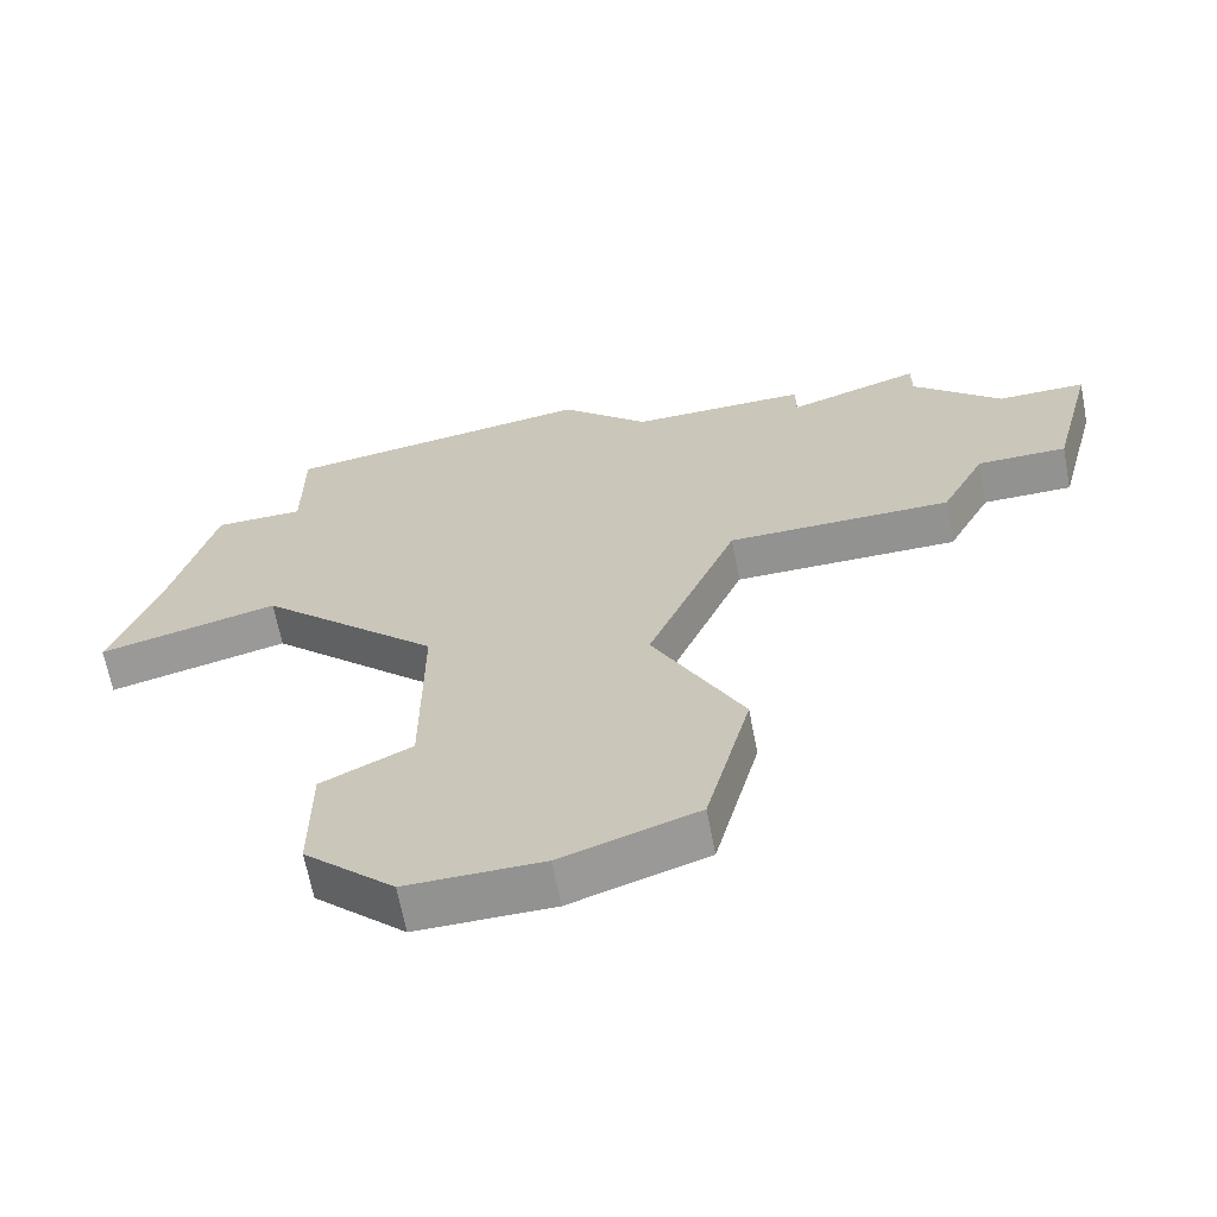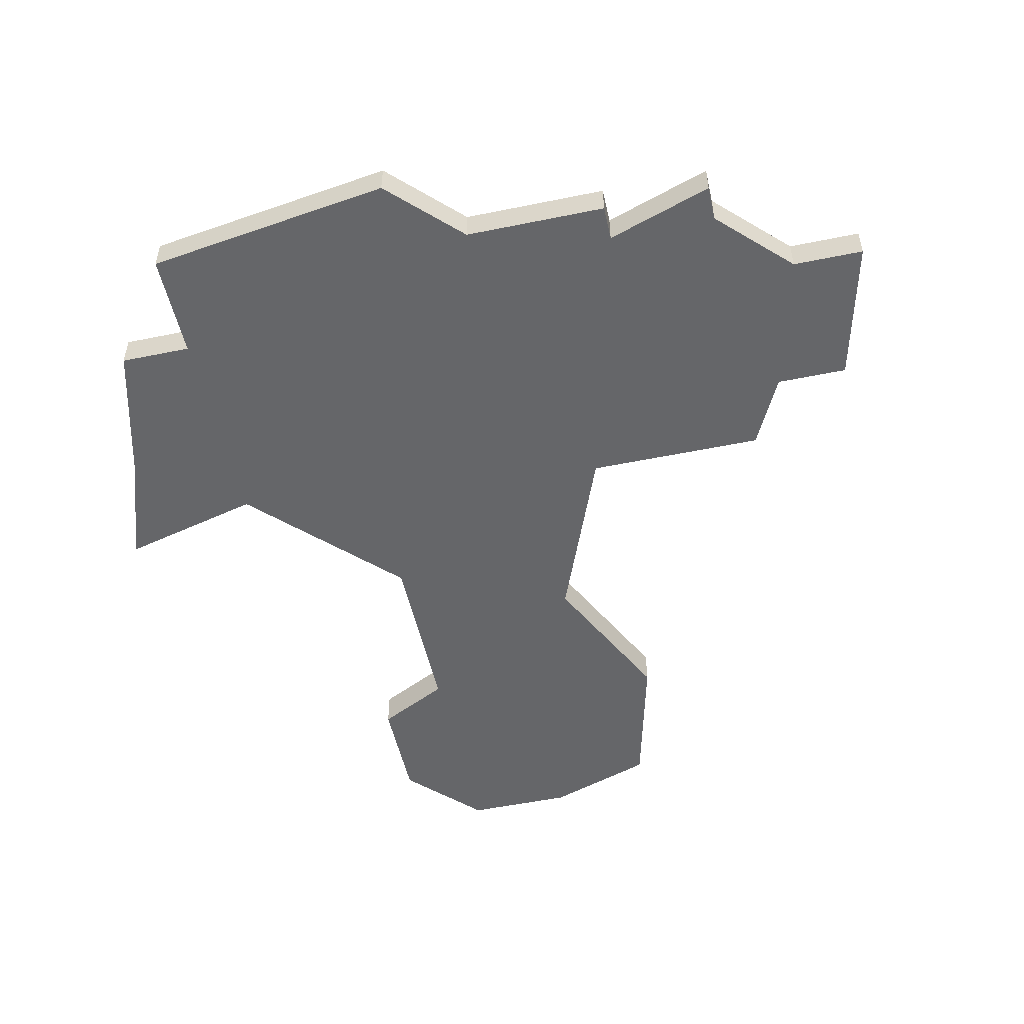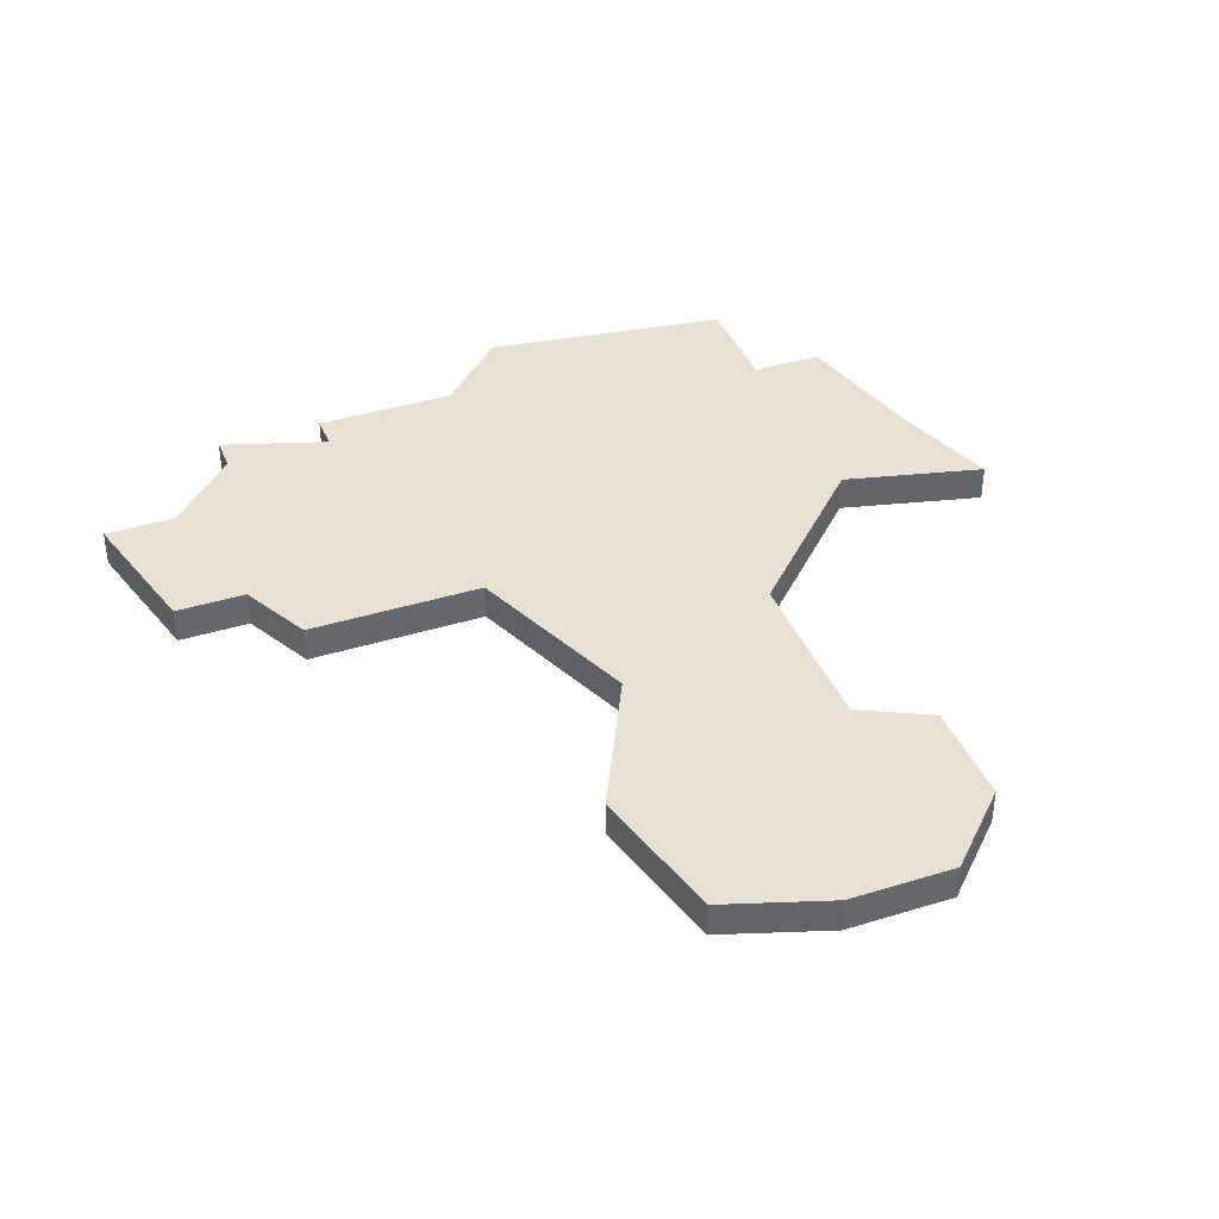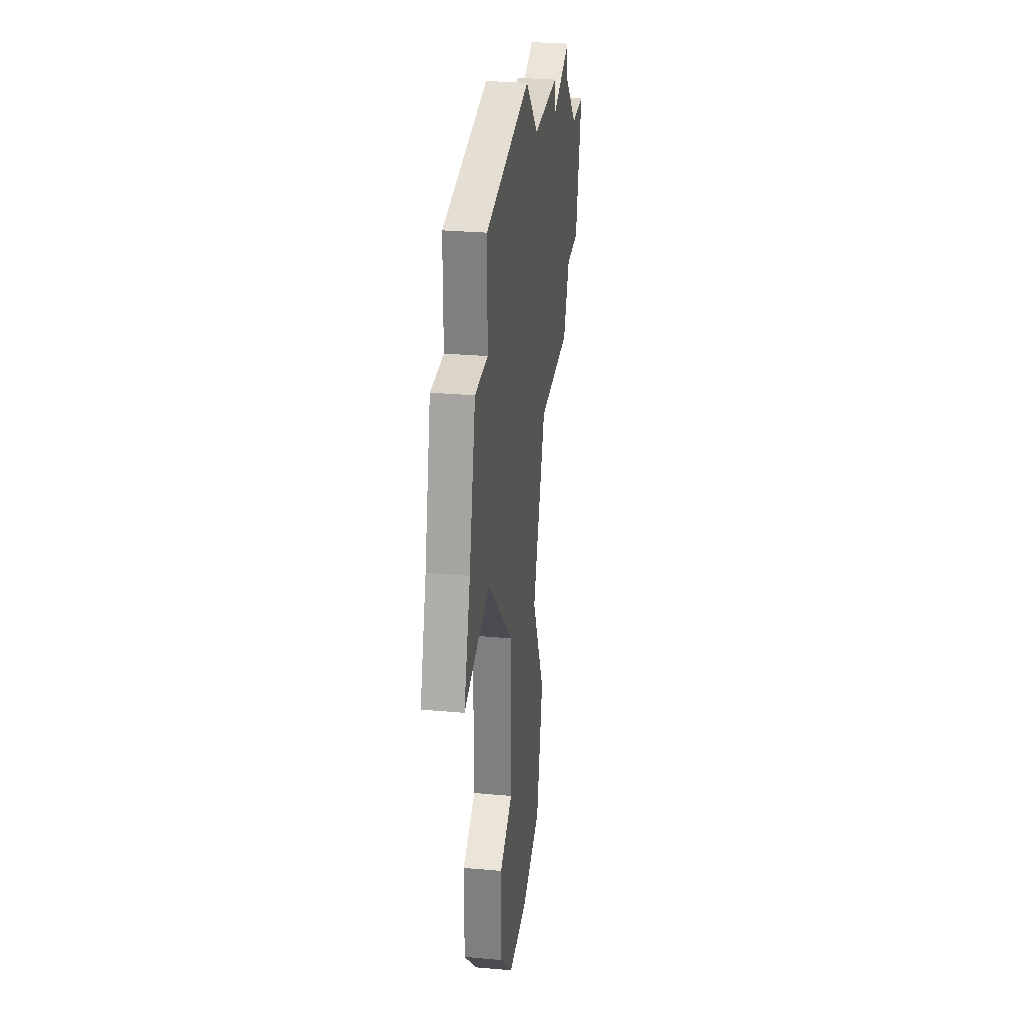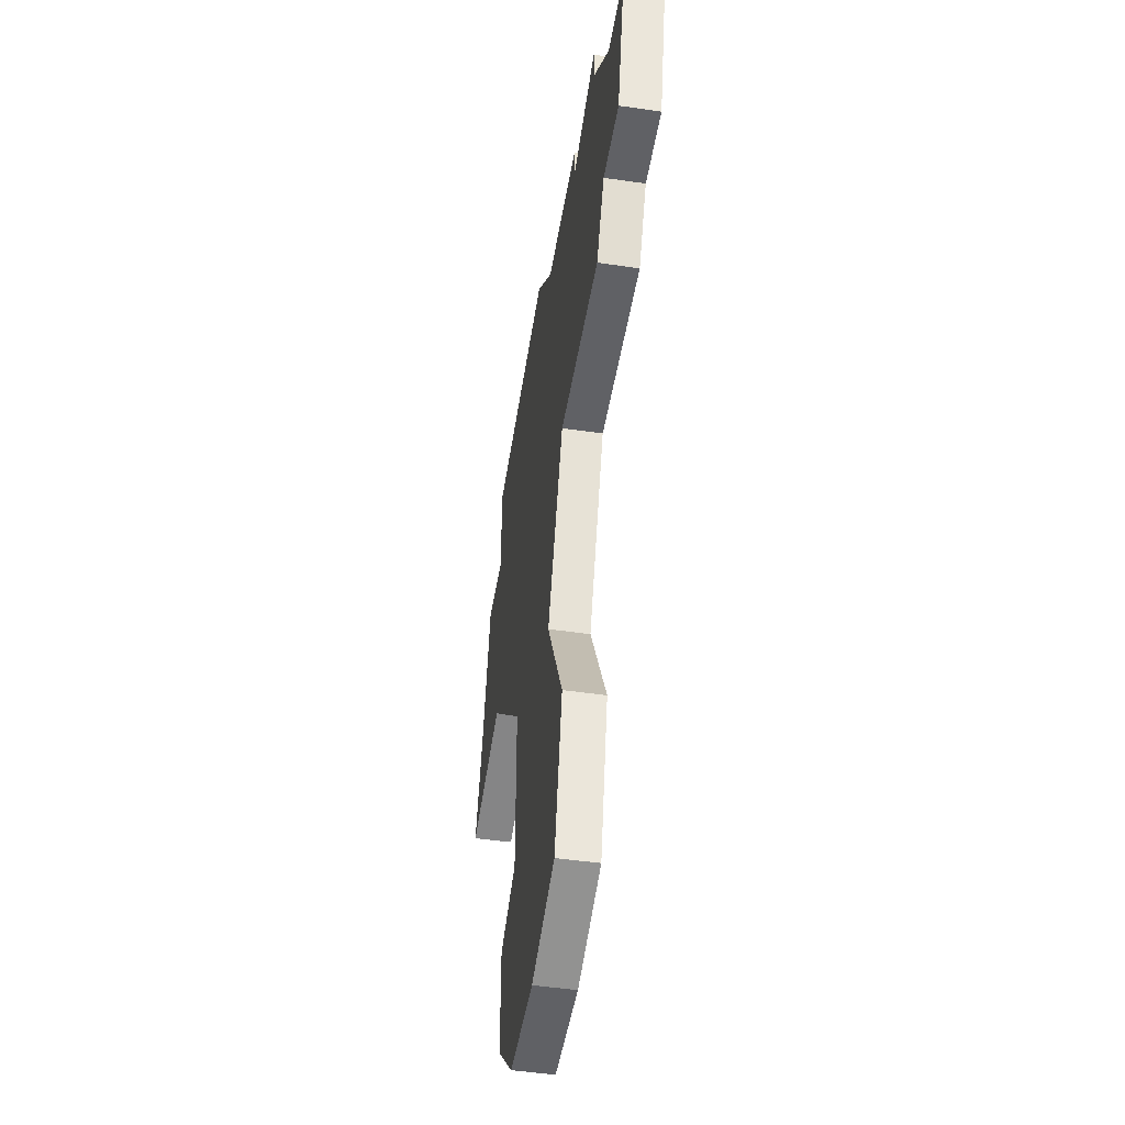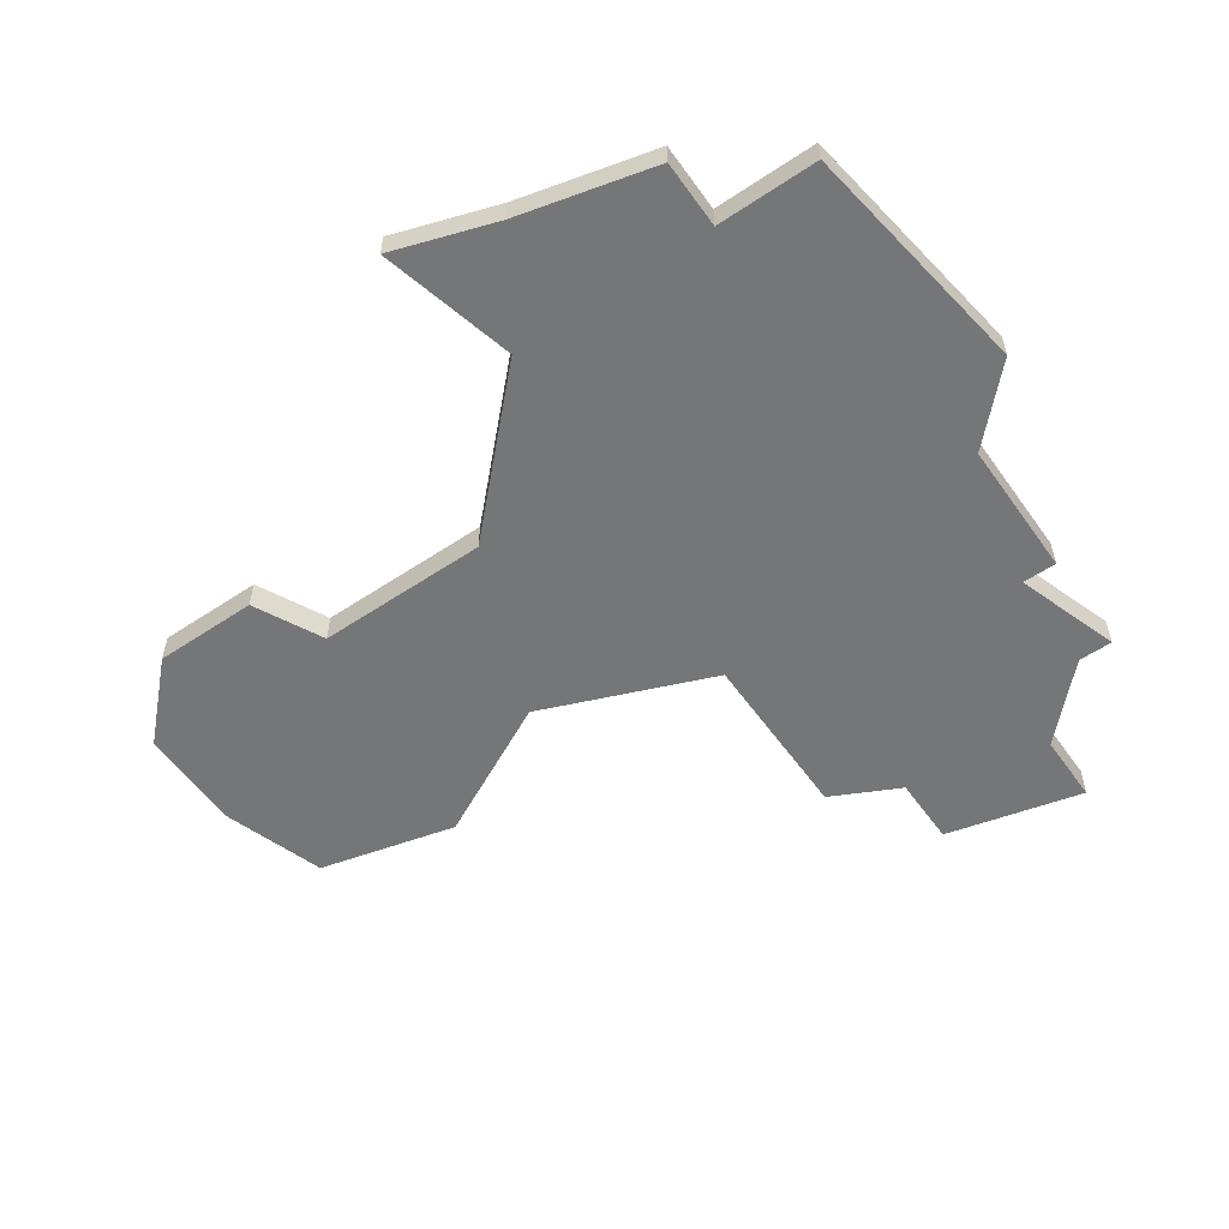
<metadata>
{"format":"obj","ext":"obj","renderer":"f3d","projection":"perspective","resolution":1024,"background":"white","views":[{"elev":-66.3,"azim":-169.1,"up":"+Y"},{"elev":-51.9,"azim":-167.5,"up":"+Z"},{"elev":39.0,"azim":-21.1,"up":"+Z"},{"elev":29.2,"azim":97.5,"up":"+Y"},{"elev":-47.8,"azim":-99.3,"up":"+Y"},{"elev":-56.7,"azim":124.9,"up":"+Z"}]}
</metadata>
<code>
v 3014 -397 0
v 3014 -397 1
v 3022 -416 0
v 3022 -416 1
v 3030 -415 0
v 3030 -415 1
v 3030 -412 0
v 3030 -412 1
v 3013 -401 0
v 3013 -401 1
v 3021 -403 0
v 3021 -403 1
v 3021 -412 0
v 3021 -412 1
v 3012 -397 0
v 3012 -397 1
v 3028 -406 0
v 3028 -406 1
v 3028 -417 0
v 3028 -417 1
v 3028 -411 0
v 3028 -411 1
v 3036 -403 0
v 3036 -403 1
v 3019 -394 0
v 3019 -394 1
v 3019 -395 0
v 3019 -395 1
v 3035 -400 0
v 3035 -400 1
v 3034 -396 0
v 3034 -396 1
v 3025 -392 0
v 3025 -392 1
v 3025 -417 0
v 3025 -417 1
v 3016 -394 0
v 3016 -394 1
v 3016 -403 0
v 3016 -403 1
v 3016 -395 0
v 3016 -395 1
v 3032 -393 0
v 3032 -393 1
v 3032 -402 0
v 3032 -402 1
v 3032 -396 0
v 3032 -396 1
v 3015 -401 0
v 3015 -401 1
v 3023 -408 0
v 3023 -408 1
v 3023 -394 0
v 3023 -394 1
f 13 51 21
f 3 13 35
f 11 27 53
f 11 39 49
f 15 1 9
f 49 9 1
f 41 49 1
f 49 41 27
f 27 41 37
f 53 27 25
f 27 11 49
f 17 51 11
f 21 19 35
f 5 19 21
f 51 17 21
f 5 21 7
f 17 11 45
f 47 53 33
f 45 11 53
f 45 53 47
f 31 29 47
f 45 47 29
f 33 43 47
f 29 23 45
f 21 35 13
f 22 52 14
f 36 14 4
f 54 28 12
f 50 40 12
f 10 2 16
f 2 10 50
f 2 50 42
f 28 42 50
f 38 42 28
f 26 28 54
f 50 12 28
f 12 52 18
f 36 20 22
f 22 20 6
f 22 18 52
f 8 22 6
f 46 12 18
f 34 54 48
f 54 12 46
f 48 54 46
f 48 30 32
f 30 48 46
f 48 44 34
f 46 24 30
f 14 36 22
f 42 38 41
f 41 38 37
f 2 42 1
f 1 42 41
f 16 2 15
f 15 2 1
f 10 16 9
f 9 16 15
f 50 10 49
f 49 10 9
f 40 50 39
f 39 50 49
f 12 40 11
f 11 40 39
f 52 12 51
f 51 12 11
f 14 52 13
f 13 52 51
f 4 14 3
f 3 14 13
f 36 4 35
f 35 4 3
f 20 36 19
f 19 36 35
f 6 20 5
f 5 20 19
f 8 6 7
f 7 6 5
f 22 8 21
f 21 8 7
f 18 22 17
f 17 22 21
f 46 18 45
f 45 18 17
f 24 46 23
f 23 46 45
f 30 24 29
f 29 24 23
f 32 30 31
f 31 30 29
f 48 32 47
f 47 32 31
f 44 48 43
f 43 48 47
f 34 44 33
f 33 44 43
f 54 34 53
f 53 34 33
f 26 54 25
f 25 54 53
f 38 28 37
f 37 28 27
f 28 26 27
f 27 26 25

</code>
